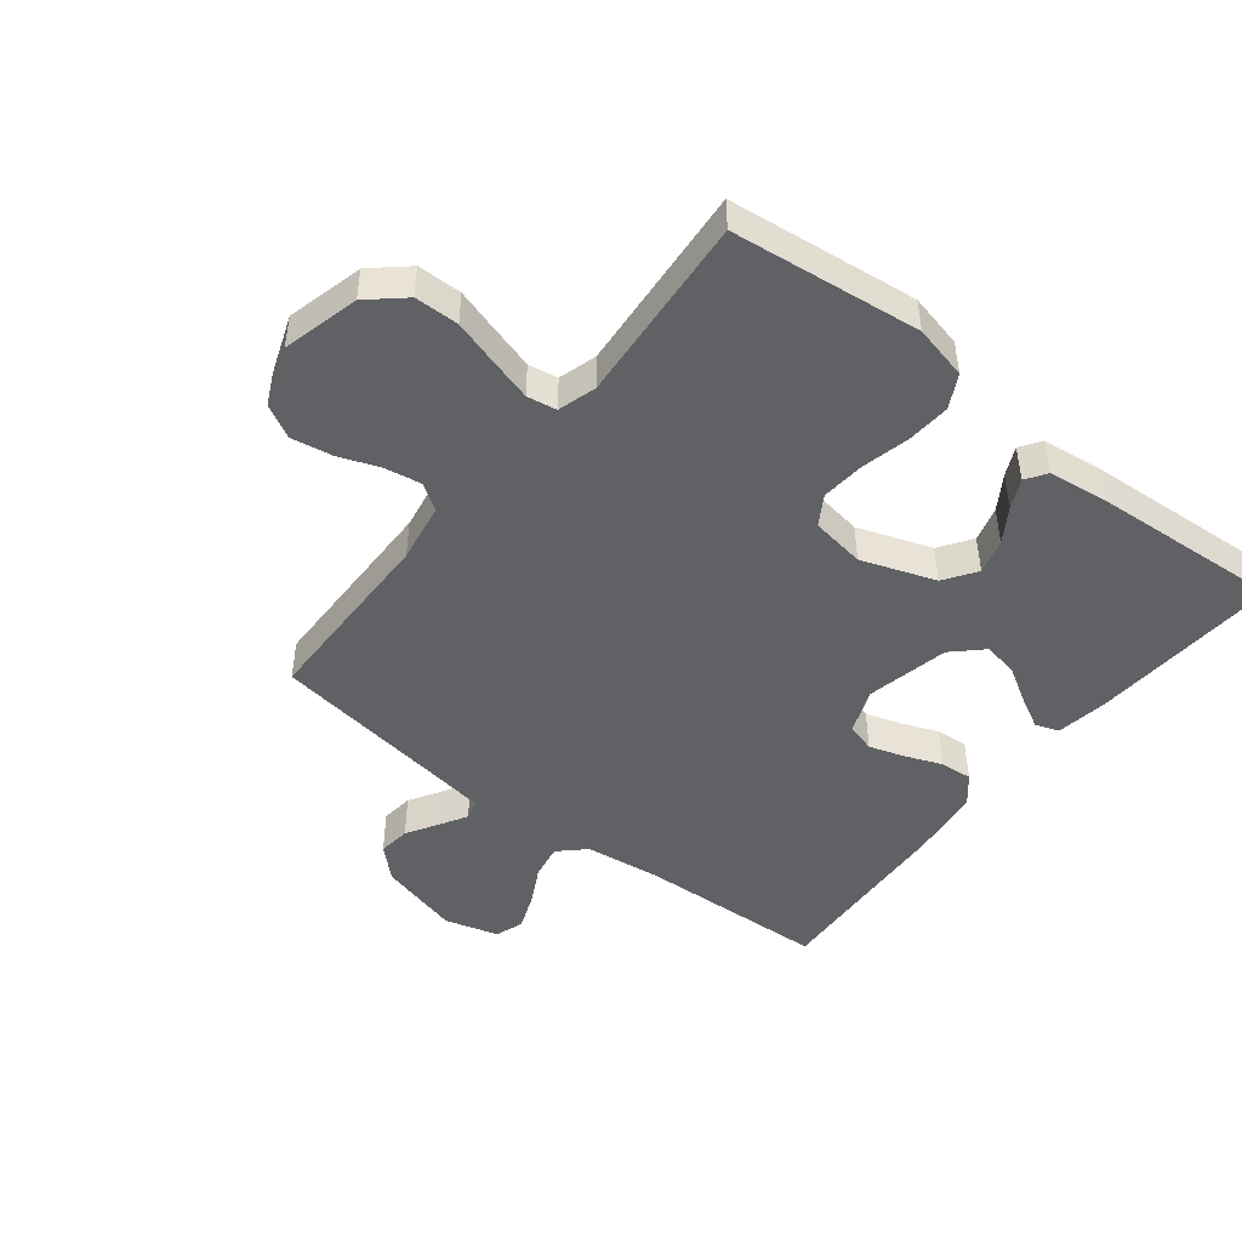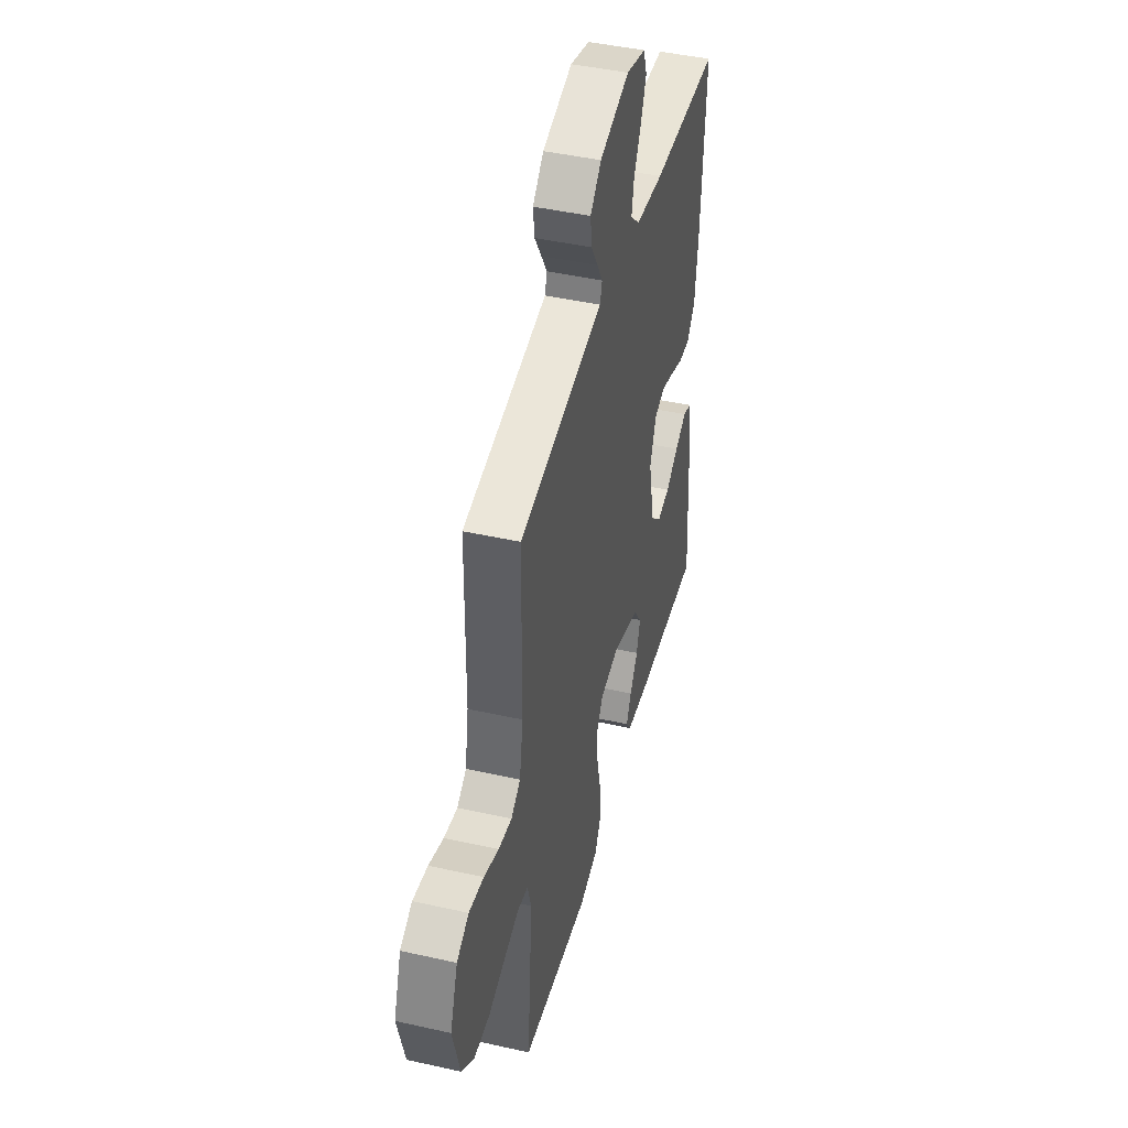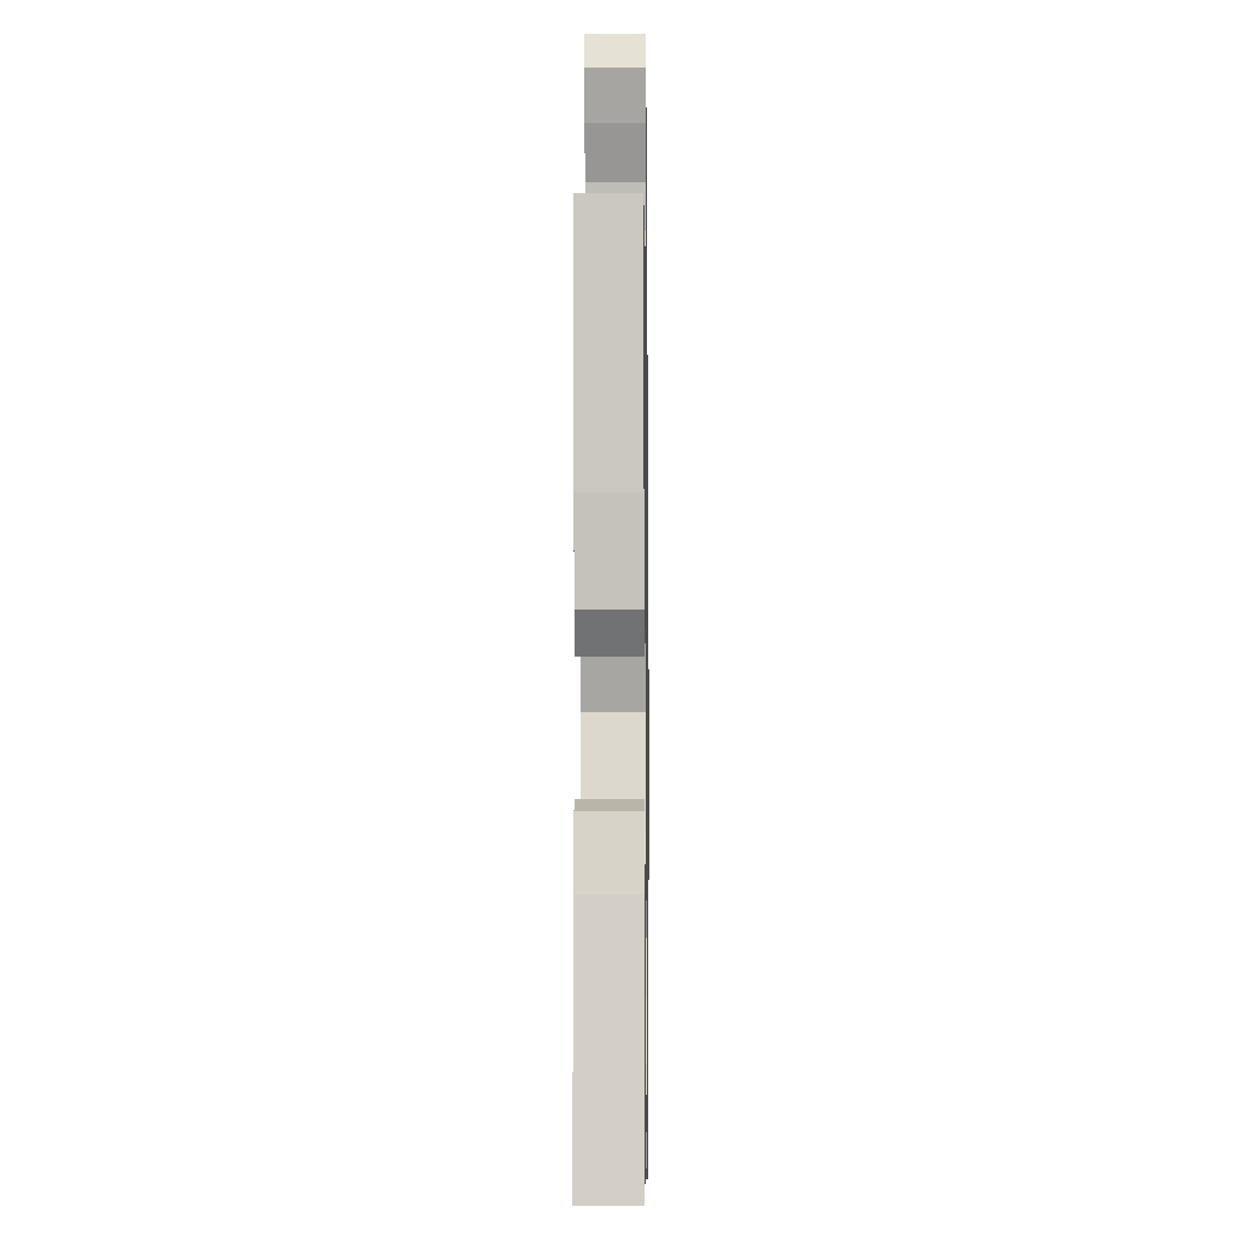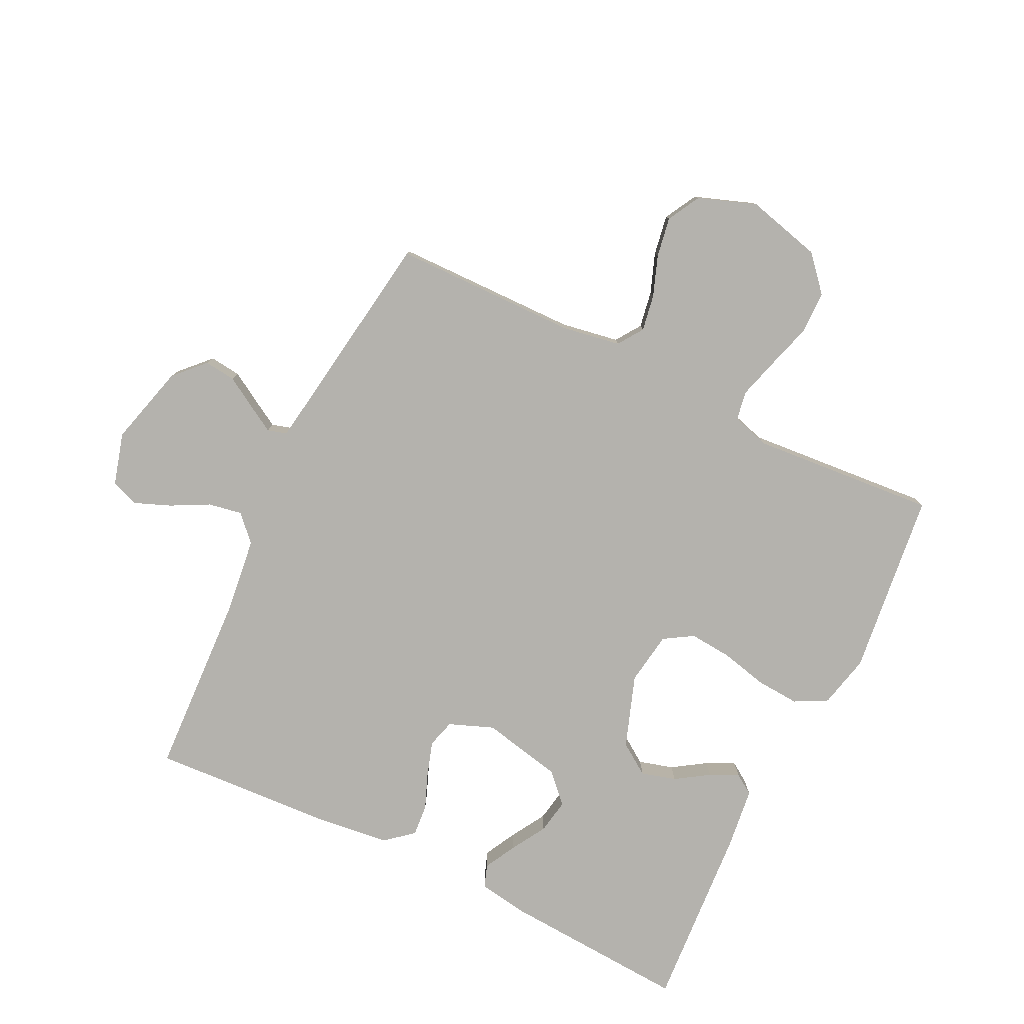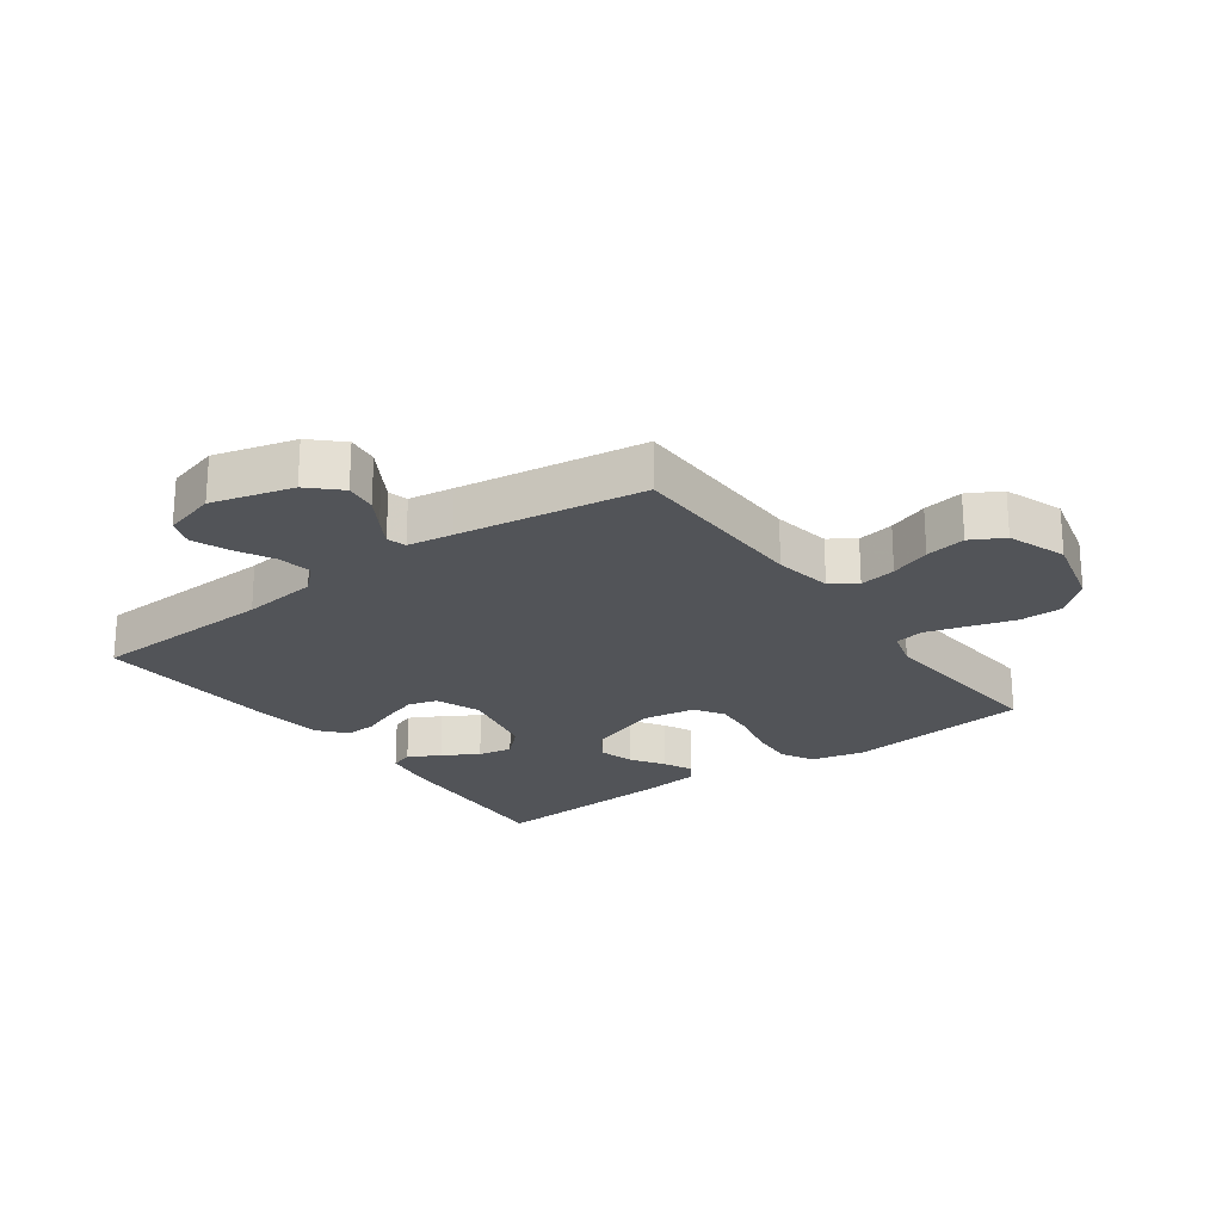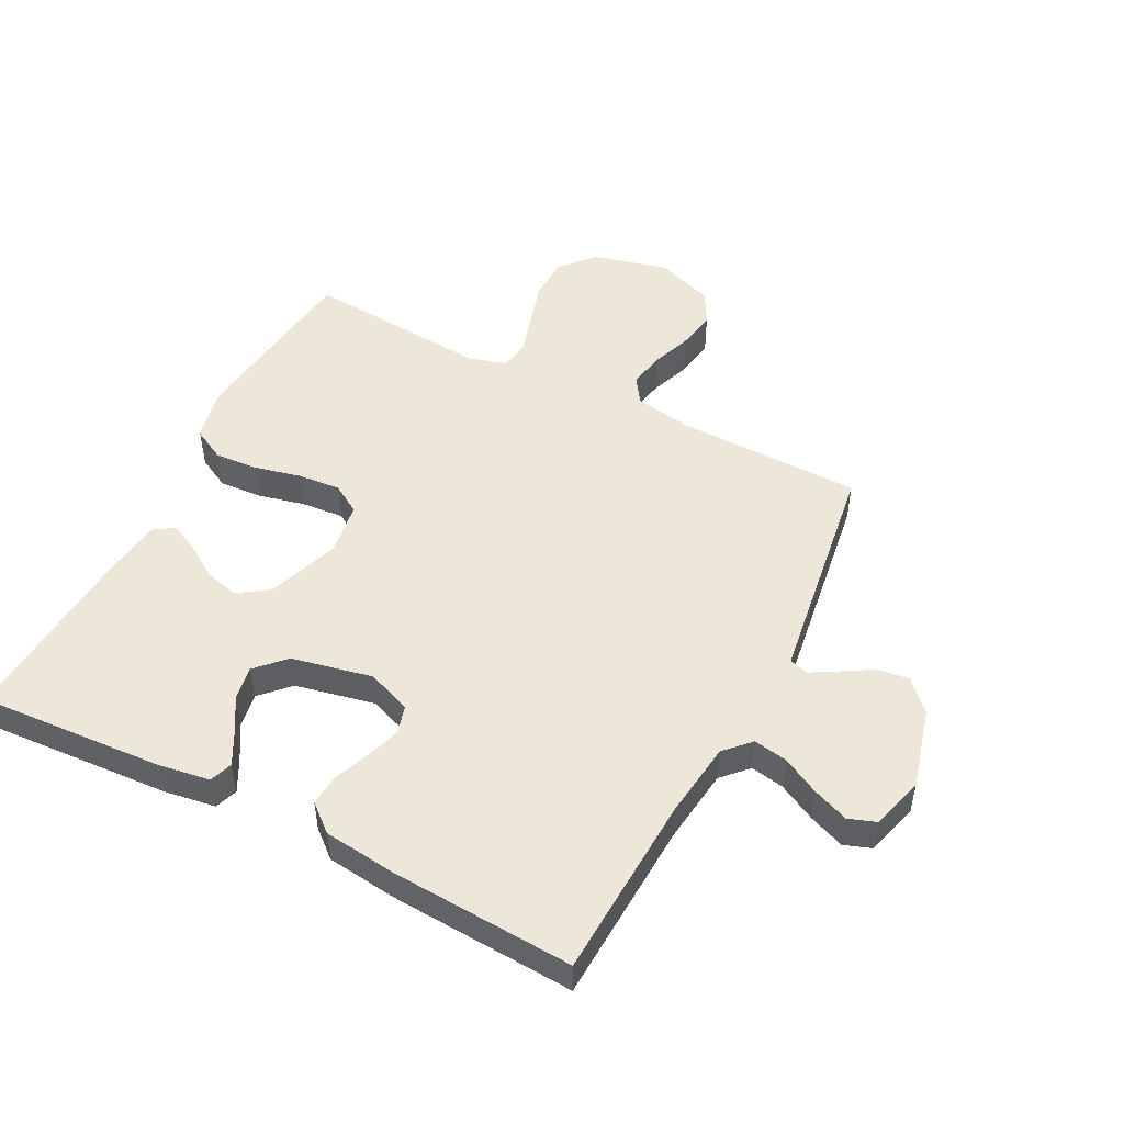
<metadata>
{"format":"obj","ext":"obj","renderer":"f3d","projection":"perspective","resolution":1024,"background":"white","views":[{"elev":-46.9,"azim":141.8,"up":"+Y"},{"elev":44.7,"azim":104.6,"up":"+Z"},{"elev":-5.6,"azim":-89.2,"up":"+Z"},{"elev":-79.6,"azim":64.0,"up":"+Y"},{"elev":-22.9,"azim":36.0,"up":"+Y"},{"elev":50.0,"azim":-62.7,"up":"+Y"}]}
</metadata>
<code>
v 0.5 0.07 -0.5
v 0.2 0.07 -0.535
v 0.114 0.07 -0.515
v 0.086 0.07 -0.462
v 0.091 0.07 -0.392
v 0.109 0.07 -0.316
v 0.115 0.07 -0.247
v 0.086 0.07 -0.2
v 0 0.07 -0.187
v -0.117 0.07 -0.228
v -0.152 0.07 -0.279
v -0.136 0.07 -0.335
v -0.101 0.07 -0.389
v -0.079 0.07 -0.435
v -0.101 0.07 -0.468
v -0.2 0.07 -0.48
v -0.5 0.07 -0.5
v -0.481 0.07 -0.2
v -0.468 0.07 -0.117
v -0.431 0.07 -0.104
v -0.38 0.07 -0.131
v -0.323 0.07 -0.165
v -0.267 0.07 -0.175
v -0.221 0.07 -0.131
v -0.193 0.07 0
v -0.221 0.07 0.072
v -0.267 0.07 0.085
v -0.323 0.07 0.067
v -0.381 0.07 0.044
v -0.432 0.07 0.04
v -0.469 0.07 0.084
v -0.483 0.07 0.2
v -0.5 0.07 0.5
v -0.2 0.07 0.514
v -0.077 0.07 0.529
v -0.036 0.07 0.568
v -0.046 0.07 0.623
v -0.078 0.07 0.684
v -0.101 0.07 0.742
v -0.085 0.07 0.787
v 0 0.07 0.811
v 0.131 0.07 0.776
v 0.179 0.07 0.73
v 0.173 0.07 0.679
v 0.143 0.07 0.629
v 0.118 0.07 0.586
v 0.127 0.07 0.555
v 0.2 0.07 0.544
v 0.5 0.07 0.5
v 0.504 0.07 0.2
v 0.52 0.07 0.106
v 0.561 0.07 0.078
v 0.62 0.07 0.088
v 0.685 0.07 0.112
v 0.75 0.07 0.123
v 0.803 0.07 0.094
v 0.837 0.07 0
v 0.806 0.07 -0.122
v 0.75 0.07 -0.171
v 0.68 0.07 -0.172
v 0.607 0.07 -0.15
v 0.541 0.07 -0.131
v 0.494 0.07 -0.139
v 0.476 0.07 -0.2
v 0.5 0 -0.5
v 0.2 0 -0.535
v 0.114 0 -0.515
v 0.086 0 -0.462
v 0.091 0 -0.392
v 0.109 0 -0.316
v 0.115 0 -0.247
v 0.086 0 -0.2
v 0 0 -0.187
v -0.117 0 -0.228
v -0.152 0 -0.279
v -0.136 0 -0.335
v -0.101 0 -0.389
v -0.079 0 -0.435
v -0.101 0 -0.468
v -0.2 0 -0.48
v -0.5 0 -0.5
v -0.481 0 -0.2
v -0.468 0 -0.117
v -0.431 0 -0.104
v -0.38 0 -0.131
v -0.323 0 -0.165
v -0.267 0 -0.175
v -0.221 0 -0.131
v -0.193 0 0
v -0.221 0 0.072
v -0.267 0 0.085
v -0.323 0 0.067
v -0.381 0 0.044
v -0.432 0 0.04
v -0.469 0 0.084
v -0.483 0 0.2
v -0.5 0 0.5
v -0.2 0 0.514
v -0.077 0 0.529
v -0.036 0 0.568
v -0.046 0 0.623
v -0.078 0 0.684
v -0.101 0 0.742
v -0.085 0 0.787
v 0 0 0.811
v 0.131 0 0.776
v 0.179 0 0.73
v 0.173 0 0.679
v 0.143 0 0.629
v 0.118 0 0.586
v 0.127 0 0.555
v 0.2 0 0.544
v 0.5 0 0.5
v 0.504 0 0.2
v 0.52 0 0.106
v 0.561 0 0.078
v 0.62 0 0.088
v 0.685 0 0.112
v 0.75 0 0.123
v 0.803 0 0.094
v 0.837 0 0
v 0.806 0 -0.122
v 0.75 0 -0.171
v 0.68 0 -0.172
v 0.607 0 -0.15
v 0.541 0 -0.131
v 0.494 0 -0.139
v 0.476 0 -0.2
f 58 59 60 61
f 58 61 62
f 57 58 62
f 56 57 62 63
f 53 54 55 56
f 52 53 56 63
f 48 49 50
f 47 48 50 51
f 42 43 44 45
f 42 45 46
f 41 42 46
f 40 41 46 47
f 37 38 39 40
f 31 32 33 34
f 31 34 35
f 28 29 30 31
f 27 28 31 35
f 26 27 35 36
f 19 20 21 22
f 17 18 19 22
f 17 22 23
f 16 17 23 24
f 12 13 14 15
f 11 12 15 16
f 3 4 5 6
f 3 6 7
f 64 1 2 3
f 63 64 3 7
f 51 52 63 7
f 37 40 47 51
f 36 37 51 7
f 25 26 36
f 11 16 24 25
f 10 11 25 36
f 9 10 36
f 8 9 36
f 7 8 36
f 125 124 123 122
f 126 125 122
f 126 122 121
f 127 126 121 120
f 120 119 118 117
f 127 120 117 116
f 114 113 112
f 115 114 112 111
f 109 108 107 106
f 110 109 106
f 110 106 105
f 111 110 105 104
f 104 103 102 101
f 98 97 96 95
f 99 98 95
f 95 94 93 92
f 99 95 92 91
f 100 99 91 90
f 86 85 84 83
f 86 83 82 81
f 87 86 81
f 88 87 81 80
f 79 78 77 76
f 80 79 76 75
f 70 69 68 67
f 71 70 67
f 67 66 65 128
f 71 67 128 127
f 71 127 116 115
f 115 111 104 101
f 71 115 101 100
f 100 90 89
f 89 88 80 75
f 100 89 75 74
f 100 74 73
f 100 73 72
f 100 72 71
f 1 65 66 2
f 2 66 67 3
f 3 67 68 4
f 4 68 69 5
f 5 69 70 6
f 6 70 71 7
f 7 71 72 8
f 8 72 73 9
f 9 73 74 10
f 10 74 75 11
f 11 75 76 12
f 12 76 77 13
f 13 77 78 14
f 14 78 79 15
f 15 79 80 16
f 16 80 81 17
f 17 81 82 18
f 18 82 83 19
f 19 83 84 20
f 20 84 85 21
f 21 85 86 22
f 22 86 87 23
f 23 87 88 24
f 24 88 89 25
f 25 89 90 26
f 26 90 91 27
f 27 91 92 28
f 28 92 93 29
f 29 93 94 30
f 30 94 95 31
f 31 95 96 32
f 32 96 97 33
f 33 97 98 34
f 34 98 99 35
f 35 99 100 36
f 36 100 101 37
f 37 101 102 38
f 38 102 103 39
f 39 103 104 40
f 40 104 105 41
f 41 105 106 42
f 42 106 107 43
f 43 107 108 44
f 44 108 109 45
f 45 109 110 46
f 46 110 111 47
f 47 111 112 48
f 48 112 113 49
f 49 113 114 50
f 50 114 115 51
f 51 115 116 52
f 52 116 117 53
f 53 117 118 54
f 54 118 119 55
f 55 119 120 56
f 56 120 121 57
f 57 121 122 58
f 58 122 123 59
f 59 123 124 60
f 60 124 125 61
f 61 125 126 62
f 62 126 127 63
f 63 127 128 64
f 64 128 65 1

</code>
